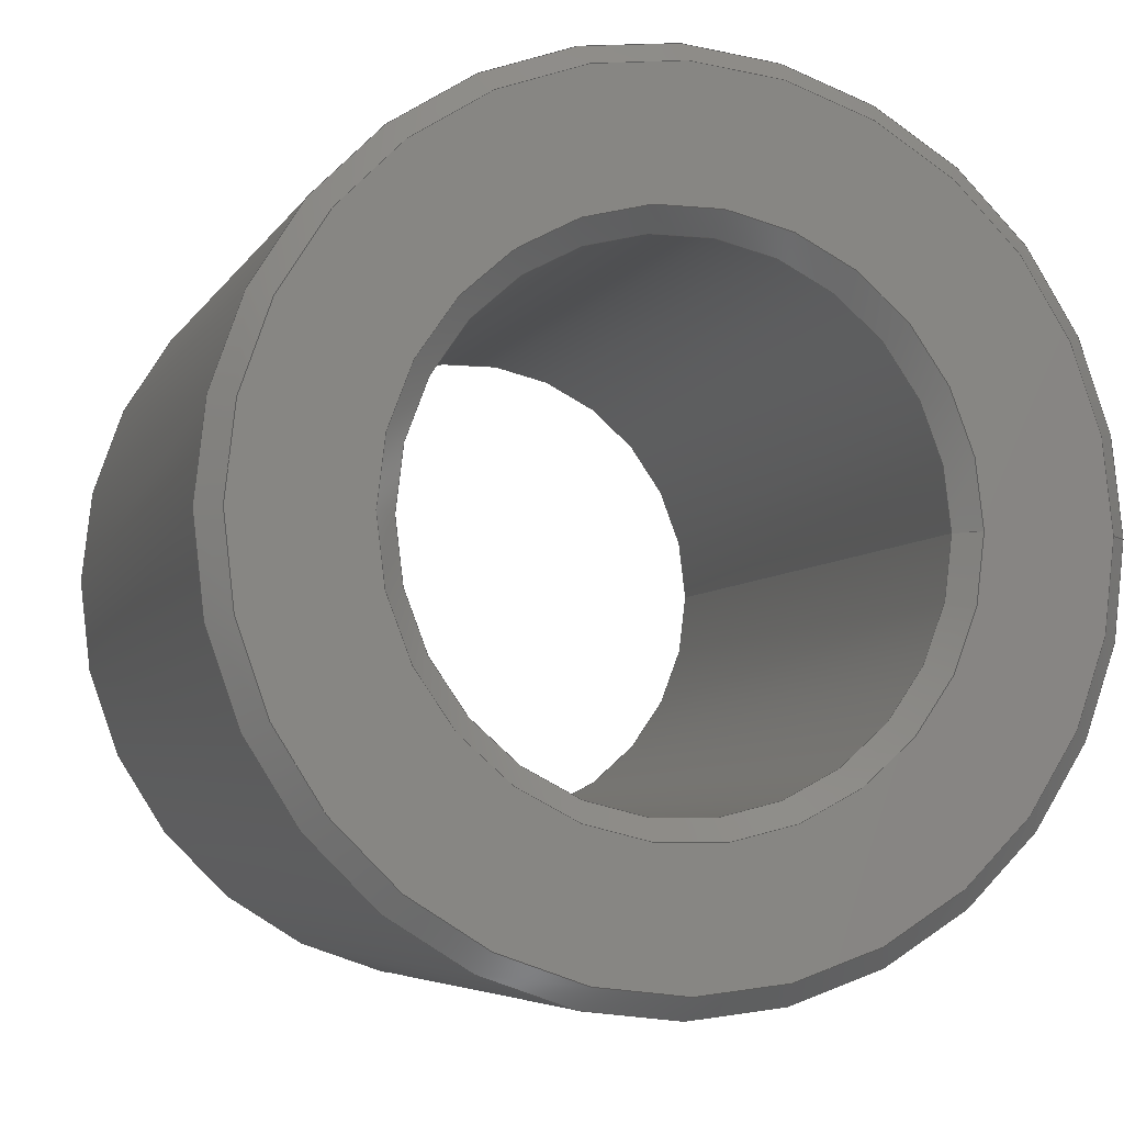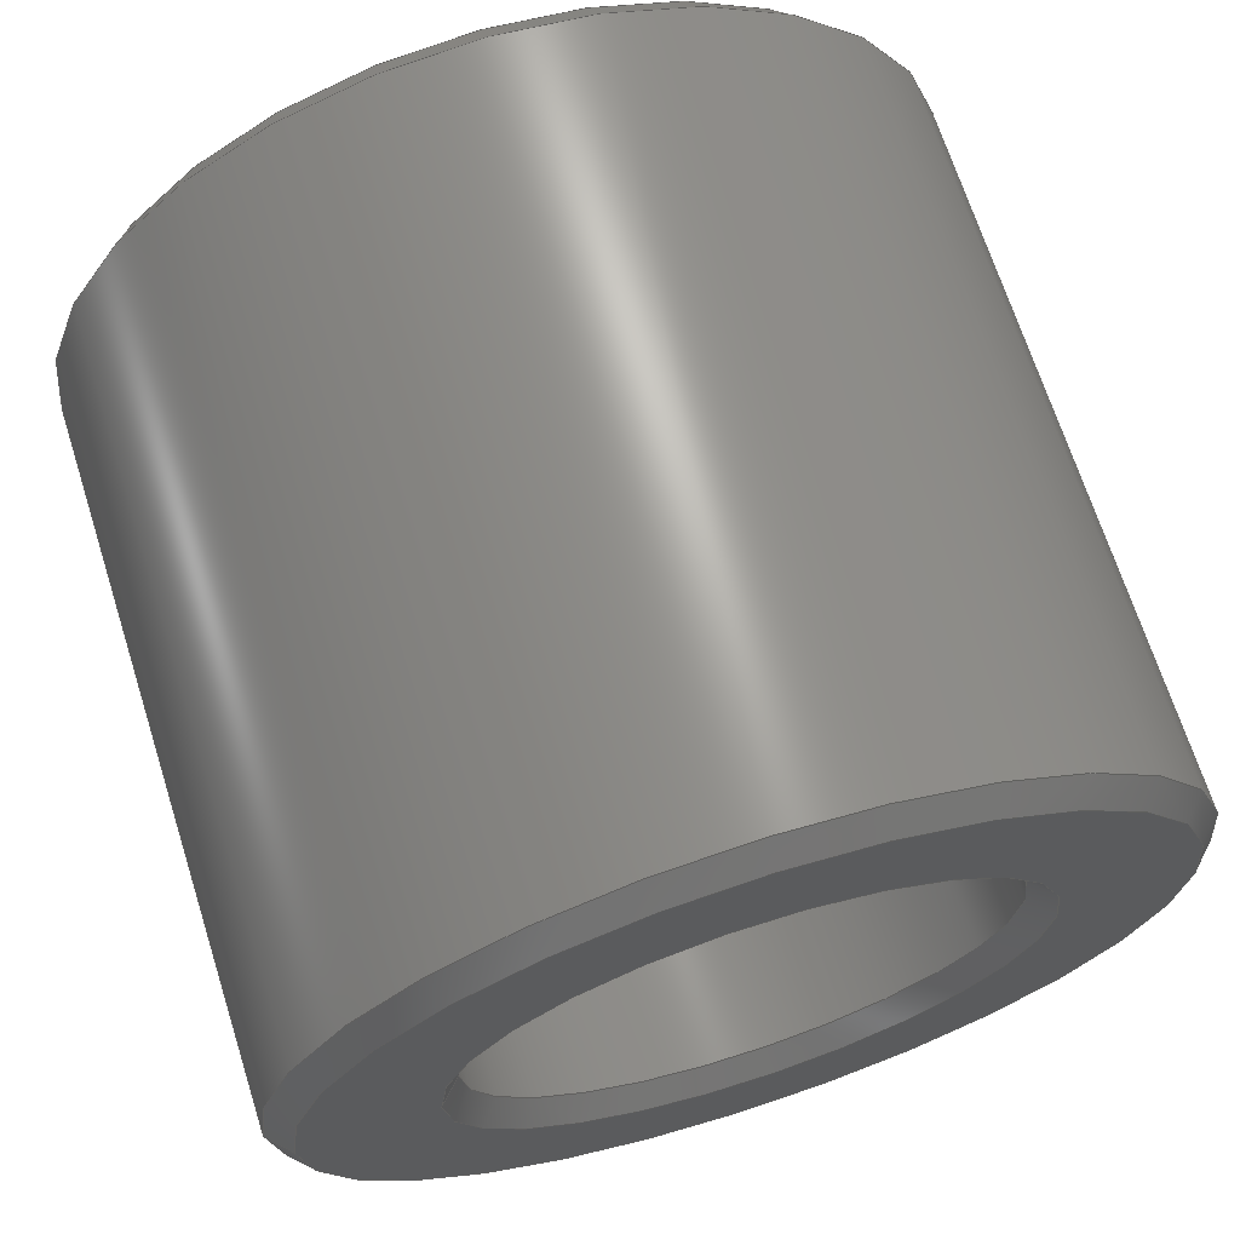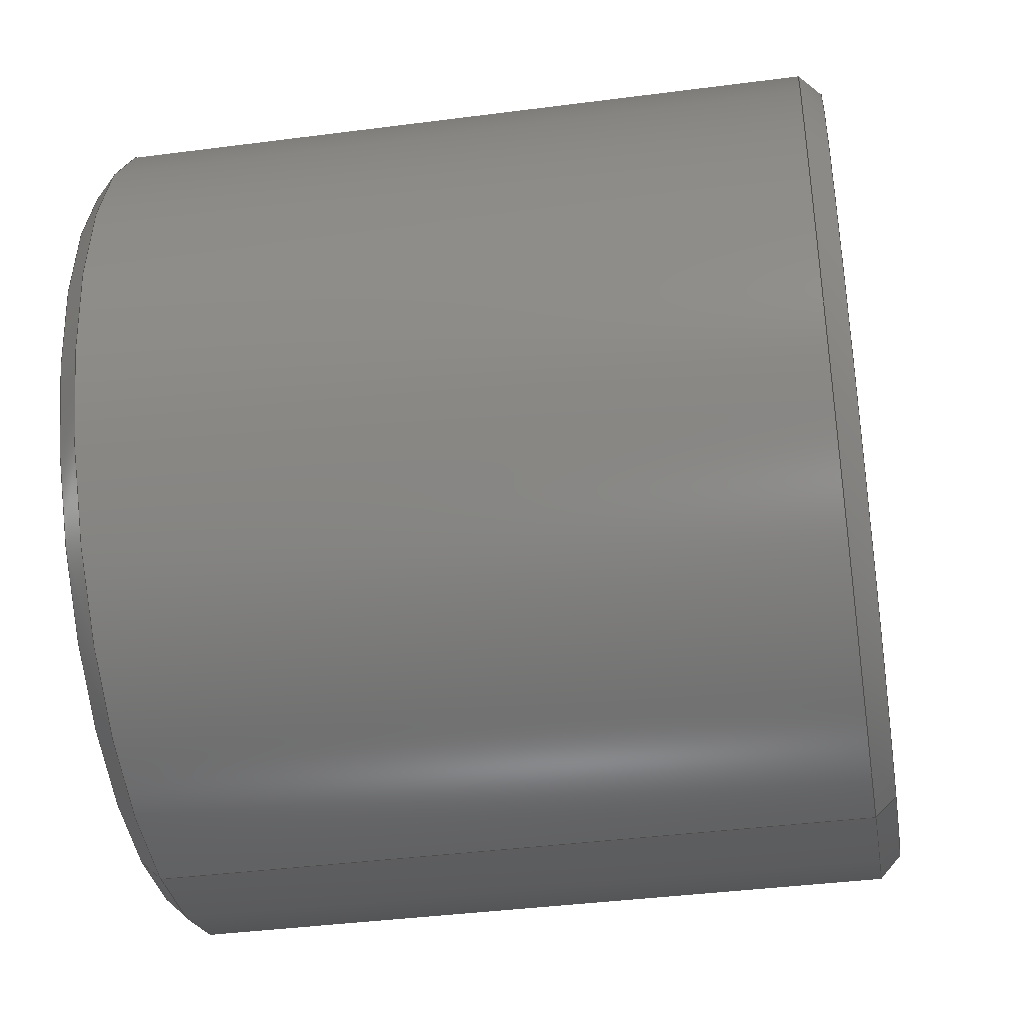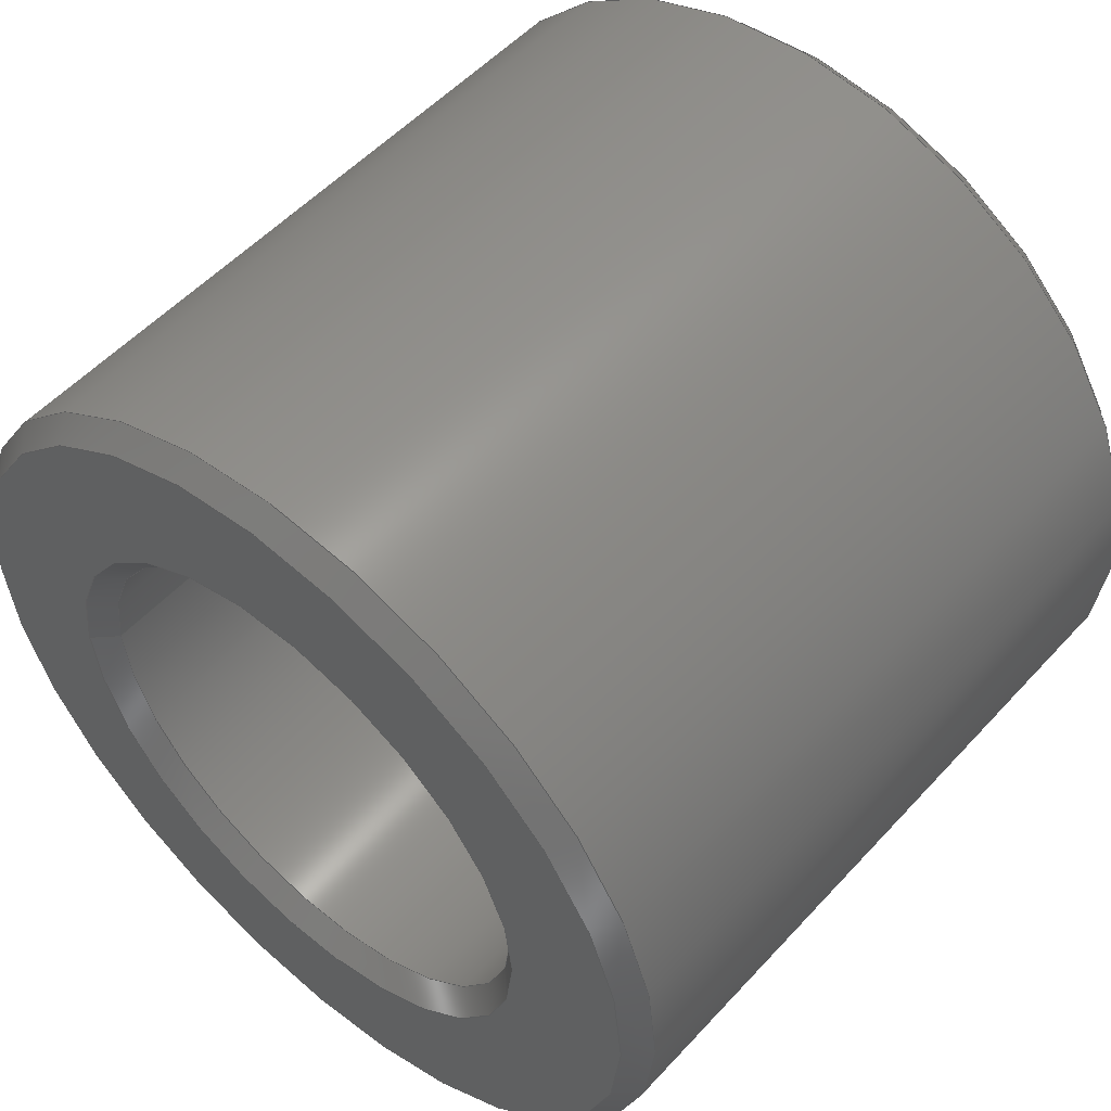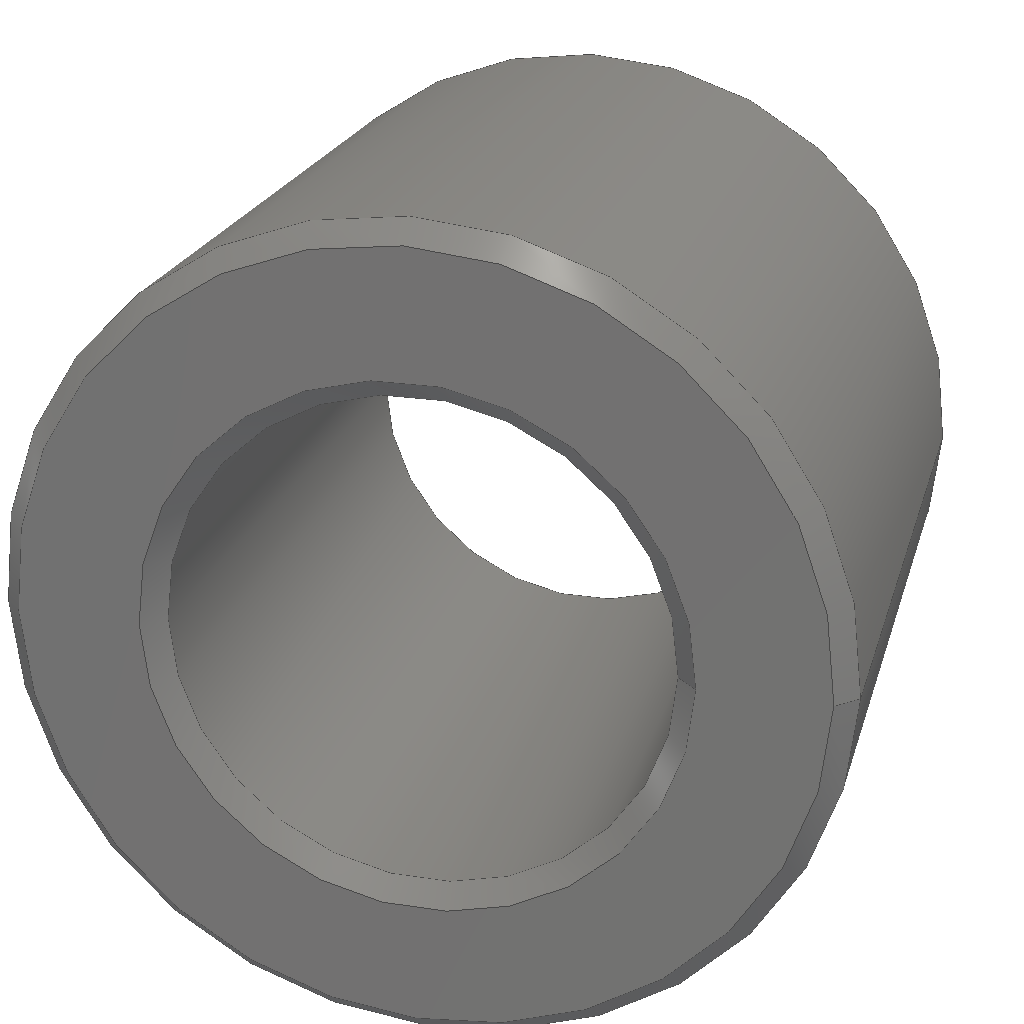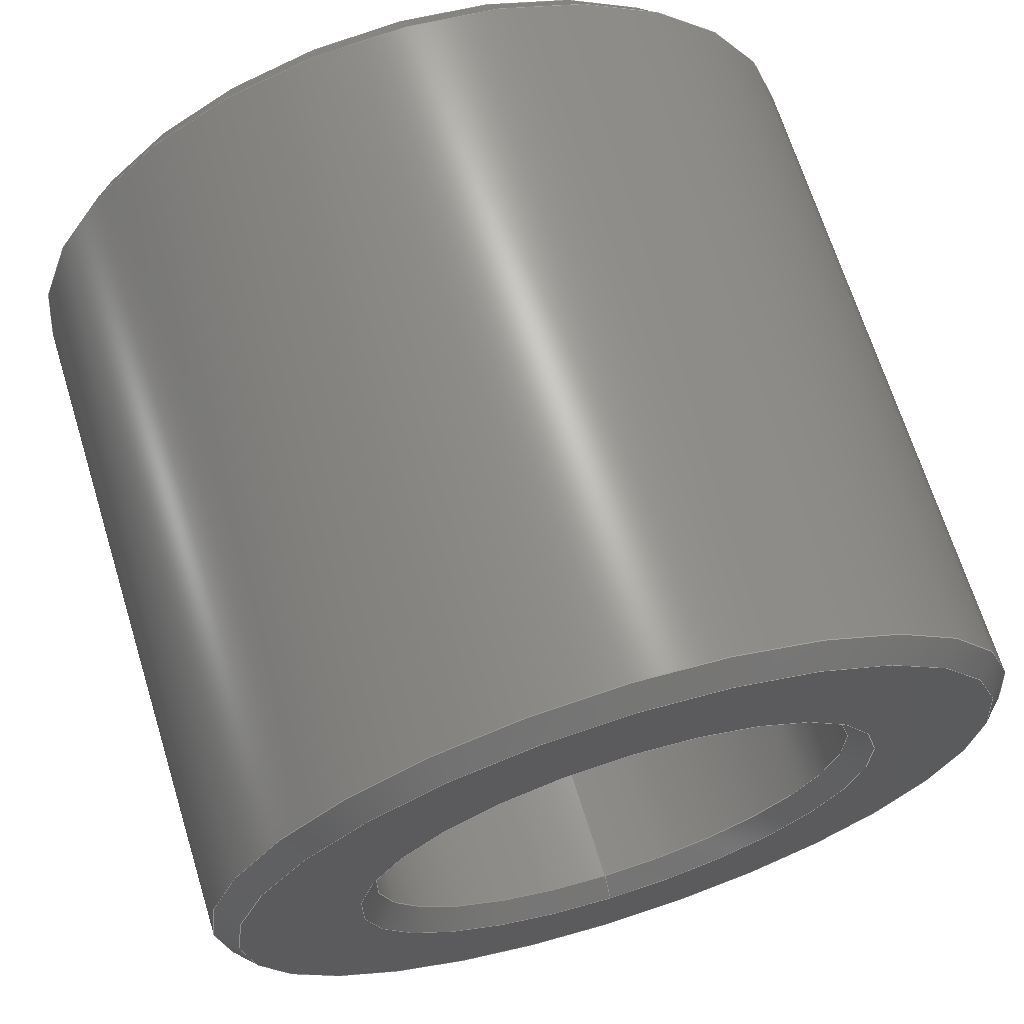
<metadata>
{"format":"step","ext":"step","renderer":"f3d","projection":"perspective","resolution":1024,"background":"white","views":[{"elev":-5.6,"azim":72.9,"up":"+Y"},{"elev":68.5,"azim":-107.6,"up":"+Y"},{"elev":-39.5,"azim":-170.8,"up":"+Z"},{"elev":53.2,"azim":-48.8,"up":"+Y"},{"elev":22.3,"azim":105.0,"up":"+Y"},{"elev":67.6,"azim":72.8,"up":"+Z"}]}
</metadata>
<code>
ISO-10303-21;
DATA;
#1=PROPERTY_DEFINITION_REPRESENTATION(#5,#3);
#2=PROPERTY_DEFINITION_REPRESENTATION(#6,#4);
#3=REPRESENTATION('',(#7),#188);
#4=REPRESENTATION('',(#8),#188);
#5=PROPERTY_DEFINITION('pmi validation property','',#193);
#6=PROPERTY_DEFINITION('pmi validation property','',#193);
#7=VALUE_REPRESENTATION_ITEM('number of annotations',COUNT_MEASURE(0));
#8=VALUE_REPRESENTATION_ITEM('number of views',COUNT_MEASURE(0));
#9=SHAPE_REPRESENTATION_RELATIONSHIP('','',#110,#10);
#10=ADVANCED_BREP_SHAPE_REPRESENTATION('',(#108),#188);
#11=CONICAL_SURFACE('',#124,0.004763,0.7854);
#12=CONICAL_SURFACE('',#125,0.007541,0.7854);
#13=CONICAL_SURFACE('',#126,0.004763,0.7854);
#14=CONICAL_SURFACE('',#127,0.007541,0.7854);
#15=CYLINDRICAL_SURFACE('',#118,0.007938);
#16=CYLINDRICAL_SURFACE('',#121,0.004763);
#17=ORIENTED_EDGE('',*,*,#33,.T.);
#18=ORIENTED_EDGE('',*,*,#34,.T.);
#19=ORIENTED_EDGE('',*,*,#35,.T.);
#20=ORIENTED_EDGE('',*,*,#36,.T.);
#21=ORIENTED_EDGE('',*,*,#37,.T.);
#22=ORIENTED_EDGE('',*,*,#38,.T.);
#23=ORIENTED_EDGE('',*,*,#39,.T.);
#24=ORIENTED_EDGE('',*,*,#40,.T.);
#25=ORIENTED_EDGE('',*,*,#35,.F.);
#26=ORIENTED_EDGE('',*,*,#39,.F.);
#27=ORIENTED_EDGE('',*,*,#37,.F.);
#28=ORIENTED_EDGE('',*,*,#36,.F.);
#29=ORIENTED_EDGE('',*,*,#33,.F.);
#30=ORIENTED_EDGE('',*,*,#40,.F.);
#31=ORIENTED_EDGE('',*,*,#38,.F.);
#32=ORIENTED_EDGE('',*,*,#34,.F.);
#33=EDGE_CURVE('',#41,#41,#49,.T.);
#34=EDGE_CURVE('',#42,#42,#50,.F.);
#35=EDGE_CURVE('',#43,#43,#51,.F.);
#36=EDGE_CURVE('',#44,#44,#52,.T.);
#37=EDGE_CURVE('',#45,#45,#53,.F.);
#38=EDGE_CURVE('',#46,#46,#54,.T.);
#39=EDGE_CURVE('',#47,#47,#55,.T.);
#40=EDGE_CURVE('',#48,#48,#56,.F.);
#41=VERTEX_POINT('',#165);
#42=VERTEX_POINT('',#167);
#43=VERTEX_POINT('',#170);
#44=VERTEX_POINT('',#172);
#45=VERTEX_POINT('',#175);
#46=VERTEX_POINT('',#177);
#47=VERTEX_POINT('',#180);
#48=VERTEX_POINT('',#182);
#49=CIRCLE('',#113,0.005159);
#50=CIRCLE('',#114,0.007541);
#51=CIRCLE('',#116,0.005159);
#52=CIRCLE('',#117,0.007541);
#53=CIRCLE('',#119,0.007938);
#54=CIRCLE('',#120,0.007938);
#55=CIRCLE('',#122,0.004763);
#56=CIRCLE('',#123,0.004763);
#57=EDGE_LOOP('',(#17));
#58=EDGE_LOOP('',(#18));
#59=EDGE_LOOP('',(#19));
#60=EDGE_LOOP('',(#20));
#61=EDGE_LOOP('',(#21));
#62=EDGE_LOOP('',(#22));
#63=EDGE_LOOP('',(#23));
#64=EDGE_LOOP('',(#24));
#65=EDGE_LOOP('',(#25));
#66=EDGE_LOOP('',(#26));
#67=EDGE_LOOP('',(#27));
#68=EDGE_LOOP('',(#28));
#69=EDGE_LOOP('',(#29));
#70=EDGE_LOOP('',(#30));
#71=EDGE_LOOP('',(#31));
#72=EDGE_LOOP('',(#32));
#73=FACE_BOUND('',#57,.T.);
#74=FACE_BOUND('',#58,.T.);
#75=FACE_BOUND('',#59,.T.);
#76=FACE_BOUND('',#60,.T.);
#77=FACE_BOUND('',#61,.T.);
#78=FACE_BOUND('',#62,.T.);
#79=FACE_BOUND('',#63,.T.);
#80=FACE_BOUND('',#64,.T.);
#81=FACE_BOUND('',#65,.T.);
#82=FACE_BOUND('',#66,.T.);
#83=FACE_BOUND('',#67,.T.);
#84=FACE_BOUND('',#68,.T.);
#85=FACE_BOUND('',#69,.T.);
#86=FACE_BOUND('',#70,.T.);
#87=FACE_BOUND('',#71,.T.);
#88=FACE_BOUND('',#72,.T.);
#89=PLANE('',#112);
#90=PLANE('',#115);
#91=ADVANCED_FACE('',(#73,#74),#89,.F.);
#92=ADVANCED_FACE('',(#75,#76),#90,.T.);
#93=ADVANCED_FACE('',(#77,#78),#15,.T.);
#94=ADVANCED_FACE('',(#79,#80),#16,.F.);
#95=ADVANCED_FACE('',(#81,#82),#11,.F.);
#96=ADVANCED_FACE('',(#83,#84),#12,.T.);
#97=ADVANCED_FACE('',(#85,#86),#13,.F.);
#98=ADVANCED_FACE('',(#87,#88),#14,.T.);
#99=CLOSED_SHELL('',(#91,#92,#93,#94,#95,#96,#97,#98));
#100=STYLED_ITEM('',(#101),#108);
#101=PRESENTATION_STYLE_ASSIGNMENT((#102));
#102=SURFACE_STYLE_USAGE(.BOTH.,#103);
#103=SURFACE_SIDE_STYLE('',(#104));
#104=SURFACE_STYLE_FILL_AREA(#105);
#105=FILL_AREA_STYLE('',(#106));
#106=FILL_AREA_STYLE_COLOUR('',#107);
#107=COLOUR_RGB('',0.9176,0.9176,0.9176);
#108=MANIFOLD_SOLID_BREP('Part 28',#99);
#109=SHAPE_DEFINITION_REPRESENTATION(#193,#110);
#110=SHAPE_REPRESENTATION('Part 28',(#111),#188);
#111=AXIS2_PLACEMENT_3D('',#162,#128,#129);
#112=AXIS2_PLACEMENT_3D('',#163,#130,#131);
#113=AXIS2_PLACEMENT_3D('',#164,#132,#133);
#114=AXIS2_PLACEMENT_3D('',#166,#134,#135);
#115=AXIS2_PLACEMENT_3D('',#168,#136,#137);
#116=AXIS2_PLACEMENT_3D('',#169,#138,#139);
#117=AXIS2_PLACEMENT_3D('',#171,#140,#141);
#118=AXIS2_PLACEMENT_3D('',#173,#142,#143);
#119=AXIS2_PLACEMENT_3D('',#174,#144,#145);
#120=AXIS2_PLACEMENT_3D('',#176,#146,#147);
#121=AXIS2_PLACEMENT_3D('',#178,#148,#149);
#122=AXIS2_PLACEMENT_3D('',#179,#150,#151);
#123=AXIS2_PLACEMENT_3D('',#181,#152,#153);
#124=AXIS2_PLACEMENT_3D('',#183,#154,#155);
#125=AXIS2_PLACEMENT_3D('',#184,#156,#157);
#126=AXIS2_PLACEMENT_3D('',#185,#158,#159);
#127=AXIS2_PLACEMENT_3D('',#186,#160,#161);
#128=DIRECTION('',(0,0,1));
#129=DIRECTION('',(1,0,0));
#130=DIRECTION('',(1,0,0));
#131=DIRECTION('',(0,1,0));
#132=DIRECTION('',(1,0,0));
#133=DIRECTION('',(0,0,-1));
#134=DIRECTION('',(1,0,0));
#135=DIRECTION('',(0,0,-1));
#136=DIRECTION('',(1,0,0));
#137=DIRECTION('',(0,1,0));
#138=DIRECTION('',(1,0,0));
#139=DIRECTION('',(0,0,-1));
#140=DIRECTION('',(1,0,0));
#141=DIRECTION('',(0,0,-1));
#142=DIRECTION('',(1,0,0));
#143=DIRECTION('',(0,0,-1));
#144=DIRECTION('',(1,0,0));
#145=DIRECTION('',(0,0,-1));
#146=DIRECTION('',(1,0,0));
#147=DIRECTION('',(0,0,-1));
#148=DIRECTION('',(1,0,0));
#149=DIRECTION('',(0,0,-1));
#150=DIRECTION('',(1,0,0));
#151=DIRECTION('',(0,0,-1));
#152=DIRECTION('',(1,0,0));
#153=DIRECTION('',(0,0,-1));
#154=DIRECTION('',(1,0,0));
#155=DIRECTION('',(0,0,-1));
#156=DIRECTION('',(-1,0,0));
#157=DIRECTION('',(0,0,1));
#158=DIRECTION('',(-1,0,0));
#159=DIRECTION('',(0,0,1));
#160=DIRECTION('',(1,0,0));
#161=DIRECTION('',(0,0,-1));
#162=CARTESIAN_POINT('',(0,0,0));
#163=CARTESIAN_POINT('',(0.2978,-0.7591,-0.03942));
#164=CARTESIAN_POINT('',(0.2978,-0.7675,-0.04857));
#165=CARTESIAN_POINT('',(0.2978,-0.7675,-0.05373));
#166=CARTESIAN_POINT('',(0.2978,-0.7675,-0.04857));
#167=CARTESIAN_POINT('',(0.2978,-0.7675,-0.05611));
#168=CARTESIAN_POINT('',(0.3118,-0.7644,-0.04857));
#169=CARTESIAN_POINT('',(0.3118,-0.7675,-0.04857));
#170=CARTESIAN_POINT('',(0.3118,-0.7675,-0.05373));
#171=CARTESIAN_POINT('',(0.3118,-0.7675,-0.04857));
#172=CARTESIAN_POINT('',(0.3118,-0.7675,-0.05611));
#173=CARTESIAN_POINT('',(0.2978,-0.7675,-0.04857));
#174=CARTESIAN_POINT('',(0.3114,-0.7675,-0.04857));
#175=CARTESIAN_POINT('',(0.3114,-0.7675,-0.05651));
#176=CARTESIAN_POINT('',(0.2982,-0.7675,-0.04857));
#177=CARTESIAN_POINT('',(0.2982,-0.7675,-0.05651));
#178=CARTESIAN_POINT('',(0.2978,-0.7675,-0.04857));
#179=CARTESIAN_POINT('',(0.3114,-0.7675,-0.04857));
#180=CARTESIAN_POINT('',(0.3114,-0.7675,-0.05333));
#181=CARTESIAN_POINT('',(0.2982,-0.7675,-0.04857));
#182=CARTESIAN_POINT('',(0.2982,-0.7675,-0.05333));
#183=CARTESIAN_POINT('',(0.3114,-0.7675,-0.04857));
#184=CARTESIAN_POINT('',(0.3118,-0.7675,-0.04857));
#185=CARTESIAN_POINT('',(0.2982,-0.7675,-0.04857));
#186=CARTESIAN_POINT('',(0.2978,-0.7675,-0.04857));
#187=MECHANICAL_DESIGN_GEOMETRIC_PRESENTATION_REPRESENTATION('',(#100),
#188);
#188=(
GEOMETRIC_REPRESENTATION_CONTEXT(3)
GLOBAL_UNCERTAINTY_ASSIGNED_CONTEXT((#189))
GLOBAL_UNIT_ASSIGNED_CONTEXT((#192,#191,#190))
REPRESENTATION_CONTEXT('Part 28','TOP_LEVEL_ASSEMBLY_PART')
);
#189=UNCERTAINTY_MEASURE_WITH_UNIT(LENGTH_MEASURE(5e-06),#192,
'DISTANCE_ACCURACY_VALUE','Maximum Tolerance applied to model');
#190=(
NAMED_UNIT(*)
SI_UNIT($,.STERADIAN.)
SOLID_ANGLE_UNIT()
);
#191=(
NAMED_UNIT(*)
PLANE_ANGLE_UNIT()
SI_UNIT($,.RADIAN.)
);
#192=(
LENGTH_UNIT()
NAMED_UNIT(*)
SI_UNIT($,.METRE.)
);
#193=PRODUCT_DEFINITION_SHAPE('','',#194);
#194=PRODUCT_DEFINITION('','',#196,#195);
#195=PRODUCT_DEFINITION_CONTEXT('',#202,'design');
#196=PRODUCT_DEFINITION_FORMATION_WITH_SPECIFIED_SOURCE('','',#198,
 .NOT_KNOWN.);
#197=PRODUCT_RELATED_PRODUCT_CATEGORY('','',(#198));
#198=PRODUCT('Part 28','Part 28','Part 28',(#200));
#199=PRODUCT_CATEGORY('','');
#200=PRODUCT_CONTEXT('',#202,'mechanical');
#201=APPLICATION_PROTOCOL_DEFINITION('international standard',
'automotive_design',2010,#202);
#202=APPLICATION_CONTEXT(
'core data for automotive mechanical design processes');
ENDSEC;
END-ISO-10303-21;

</code>
